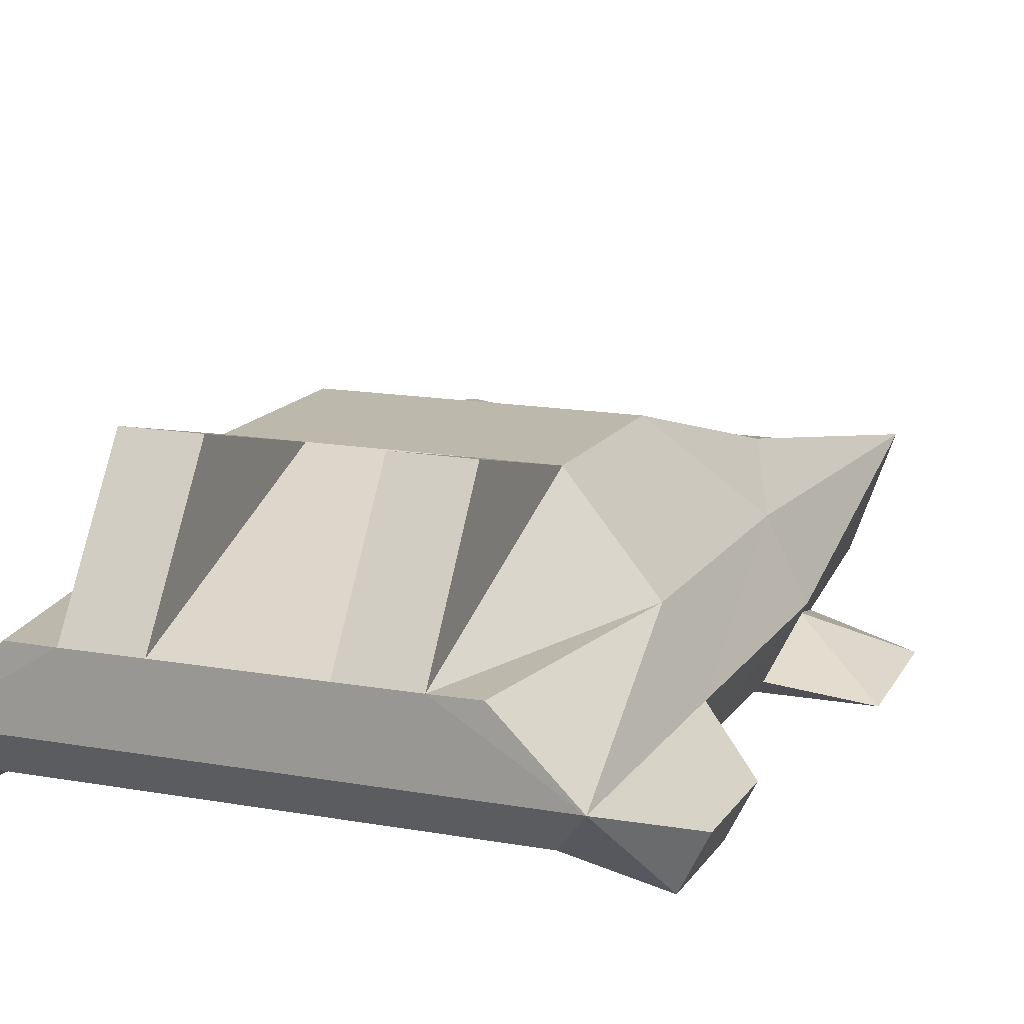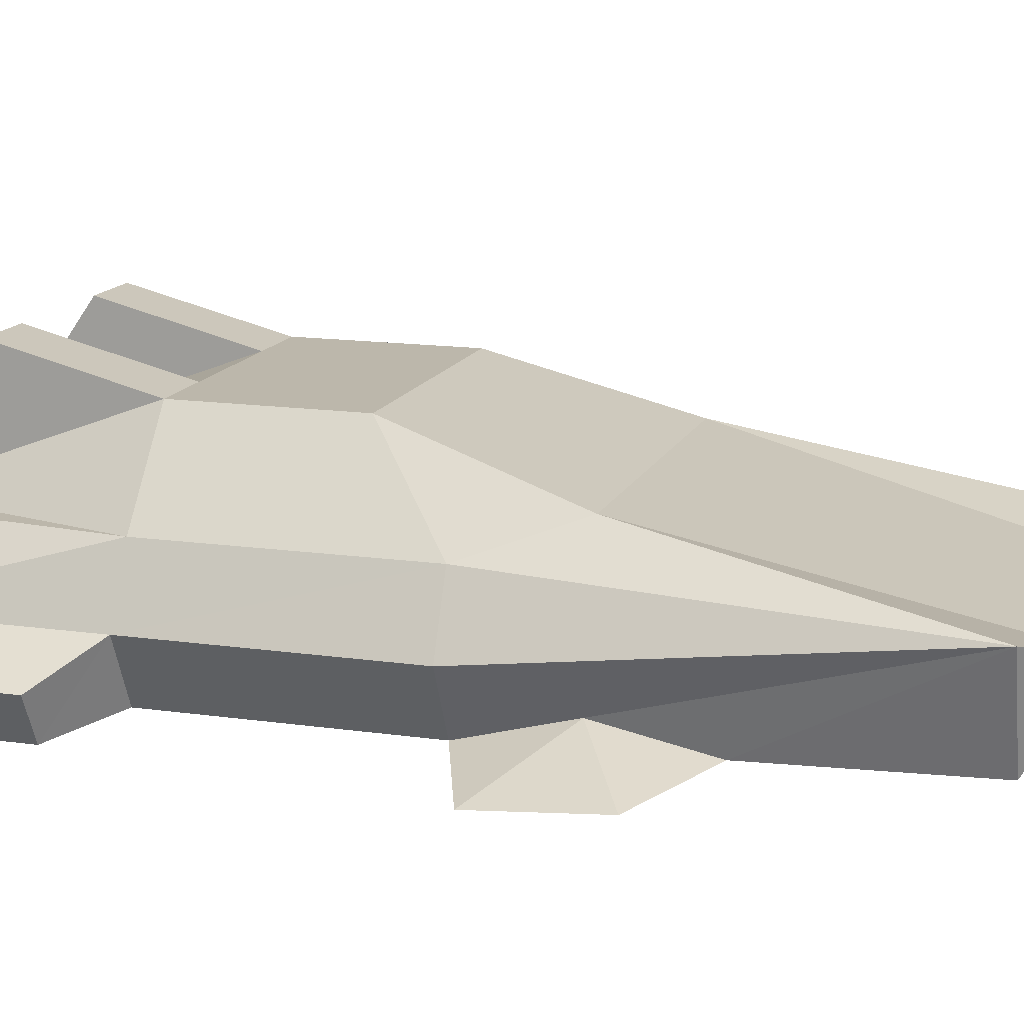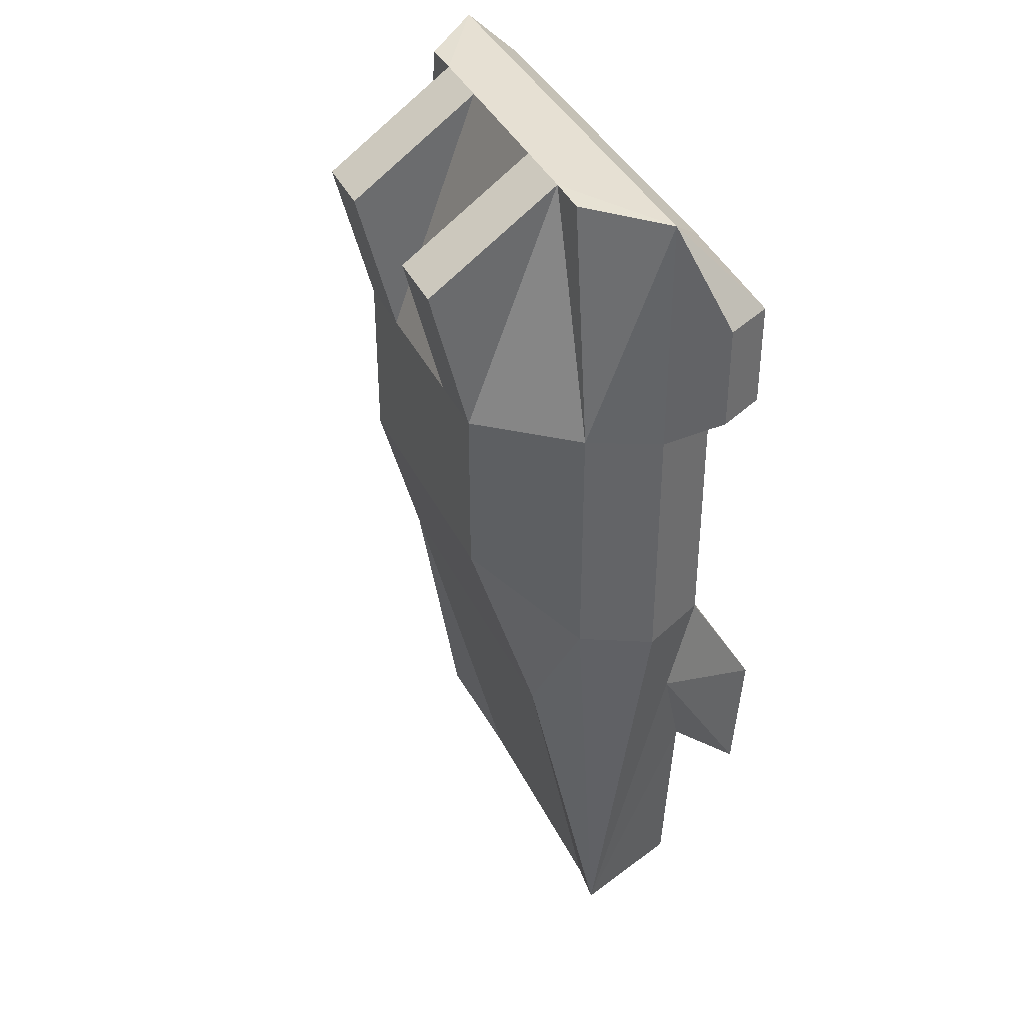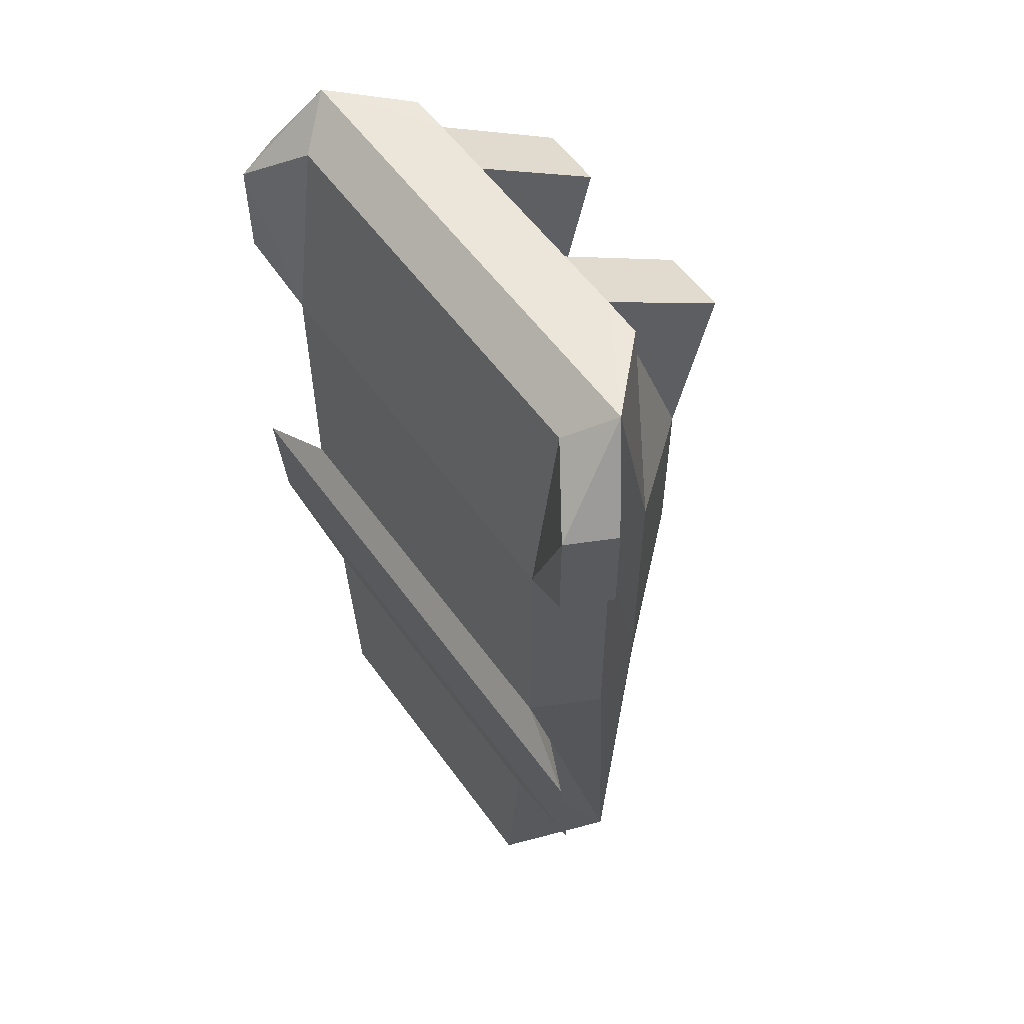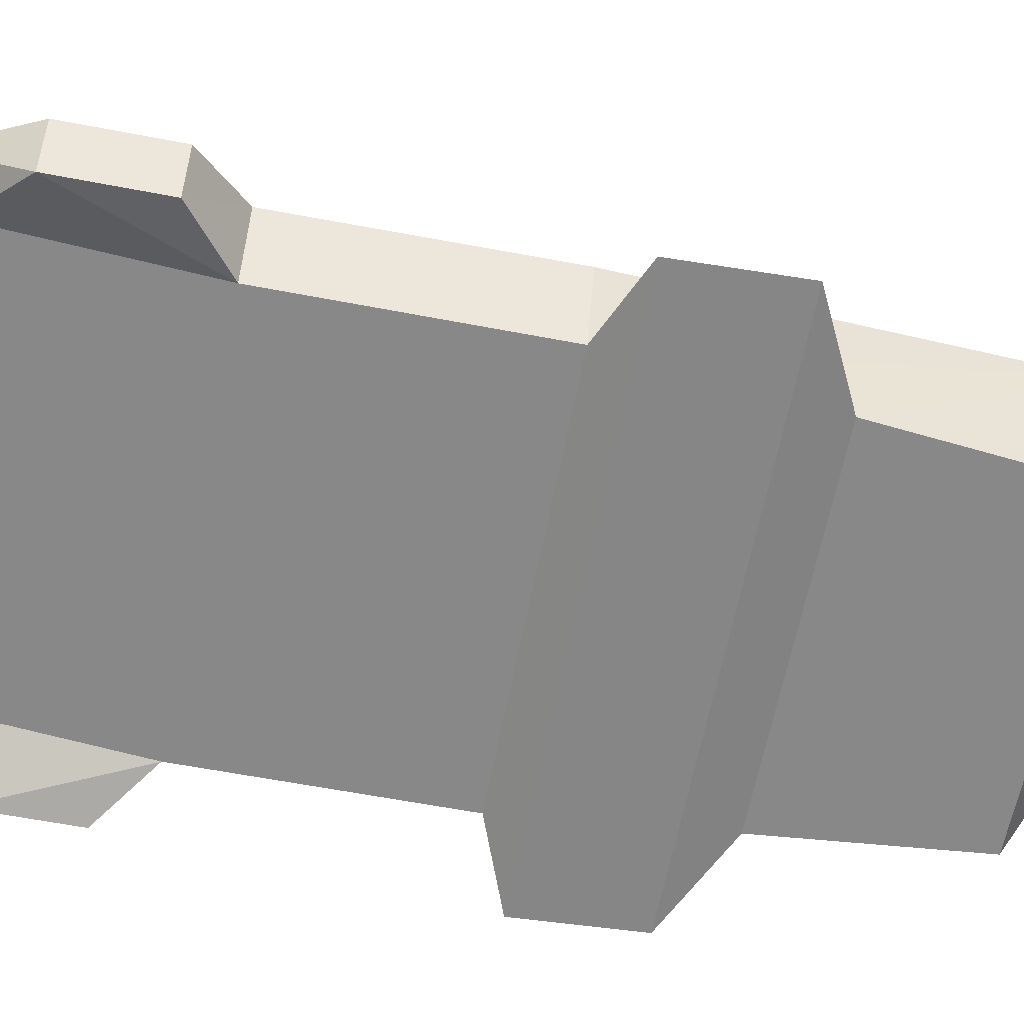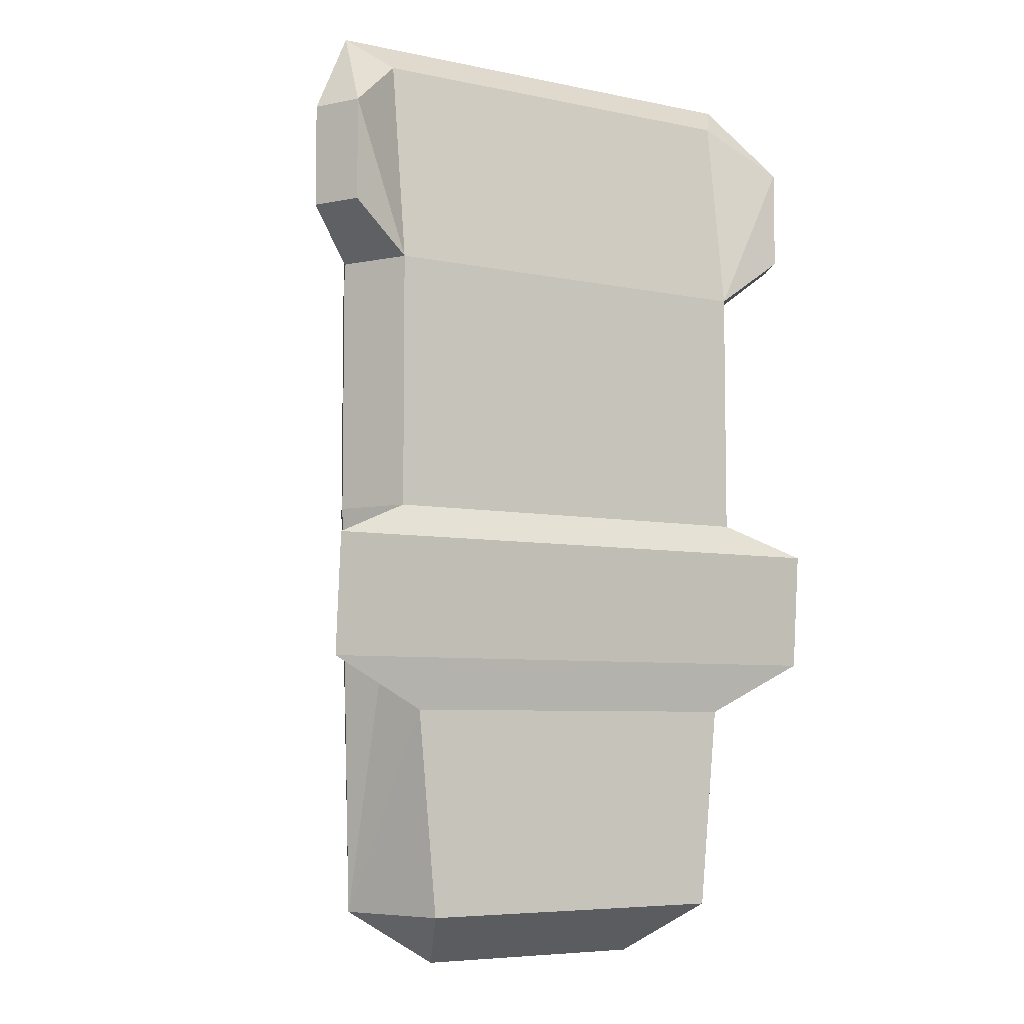
<metadata>
{"format":"obj","ext":"obj","renderer":"f3d","projection":"perspective","resolution":1024,"background":"white","views":[{"elev":14.6,"azim":21.5,"up":"+Y"},{"elev":14.5,"azim":107.5,"up":"+Y"},{"elev":38.4,"azim":-113.6,"up":"+Z"},{"elev":56.0,"azim":54.8,"up":"+Z"},{"elev":-62.7,"azim":79.1,"up":"+Y"},{"elev":-6.3,"azim":-32.1,"up":"+Z"}]}
</metadata>
<code>
g atlas.png
v 0.209 0 -0.501
v 0.2432 -0.04395 -0.08398
v 0.209 -0.08398 -0.1885
v 0.1895 -0.1123 -0.292
v 0.1689 -0.1123 -0.501
v 0.209 0 -0.501
v -0.208 -0.1123 -0.08398
v -0.2422 -0.04395 -0.08398
v -0.208 -0.08398 -0.1885
v -0.208 0 -0.501
v -0.168 -0.1123 -0.501
v -0.1875 -0.1123 -0.292
v -0.208 0 -0.501
v -0.1875 -0.1123 -0.292
v -0.208 -0.08398 -0.1885
v -0.208 -0.08398 -0.1885
v -0.2422 -0.04395 -0.08398
v -0.208 0 -0.501
v 0.209 0 -0.501
v 0.209 -0.08398 -0.1885
v 0.1895 -0.1123 -0.292
v 0.209 -0.08398 -0.1885
v 0.2432 -0.04395 -0.08398
v 0.209 -0.1123 -0.08398
v -0.1328 0.1553 0.3281
v -0.1328 0.02344 0.4199
v -0.06641 0.02344 0.4199
v -0.1328 0.1553 0.3281
v -0.06641 0.02344 0.4199
v -0.06641 0.1553 0.3281
v 0.2959 -0.08008 0.3271
v 0.2725 -0.127 0.2236
v 0.2959 -0.08008 0.2236
v 0.2959 -0.08008 0.3271
v 0.2725 -0.127 0.3271
v 0.2725 -0.127 0.2236
v 0.06738 0.02344 0.4199
v 0.1338 0.02344 0.4199
v 0.06738 0.1553 0.3281
v 0.06738 0.1553 0.3281
v 0.1338 0.02344 0.4199
v 0.1338 0.1553 0.3281
v -0.2949 -0.08008 0.2236
v -0.2715 -0.127 0.2236
v -0.2949 -0.08008 0.3271
v -0.2715 -0.127 0.2236
v -0.2715 -0.127 0.3271
v -0.2949 -0.08008 0.3271
v 0.209 -0.1123 0.1748
v -0.208 -0.1123 0.1748
v -0.208 -0.1123 -0.08398
v 0.209 -0.1123 0.1748
v -0.208 -0.1123 -0.08398
v 0.209 -0.1123 -0.08398
v -0.208 -0.1123 0.1748
v 0.209 -0.1123 0.1748
v 0.209 -0.08496 0.3828
v -0.208 -0.1123 0.1748
v 0.209 -0.08496 0.3828
v -0.208 -0.08496 0.3828
v 0.06738 0.02344 0.4199
v 0.06641 0.1162 0.1738
v -0.06641 0.02344 0.4199
v 0.06641 0.1162 0.1738
v -0.06543 0.1162 0.1738
v -0.06641 0.02344 0.4199
v -0.1328 0.1162 0.0009766
v 0.1338 0.1162 0.0009766
v 0.1689 0.06055 -0.1865
v 0.1689 0.06055 -0.1865
v -0.168 0.06055 -0.1865
v -0.1328 0.1162 0.0009766
v -0.1328 0.1162 0.0009766
v -0.208 0.02441 -0.08301
v -0.208 0.02441 0.1738
v -0.1328 0.1162 0.0009766
v -0.208 0.02441 0.1738
v -0.1328 0.1162 0.1738
v 0.1338 0.1162 0.1738
v 0.209 0.02441 0.1738
v 0.209 0.02441 -0.08301
v 0.1338 0.1162 0.1738
v 0.209 0.02441 -0.08301
v 0.1338 0.1162 0.0009766
v -0.168 0.06055 -0.1865
v -0.208 0.02441 -0.08301
v -0.1328 0.1162 0.0009766
v 0.1338 0.1162 0.0009766
v 0.209 0.02441 -0.08301
v 0.1689 0.06055 -0.1865
v 0.1338 0.1162 0.0009766
v 0.06641 0.1162 0.1738
v 0.1338 0.1162 0.1738
v -0.1328 0.1162 0.0009766
v -0.1328 0.1162 0.1738
v -0.06543 0.1162 0.1738
v 0.1338 0.1162 0.0009766
v -0.06543 0.1162 0.1738
v 0.06641 0.1162 0.1738
v -0.06543 0.1162 0.1738
v 0.1338 0.1162 0.0009766
v -0.1328 0.1162 0.0009766
v -0.1328 0.02344 0.4199
v -0.1328 0.1553 0.3281
v -0.1328 0.1162 0.1738
v -0.06543 0.1162 0.1738
v -0.06641 0.1553 0.3281
v -0.06641 0.02344 0.4199
v 0.1338 0.1162 0.1738
v 0.1338 0.1553 0.3281
v 0.1338 0.02344 0.4199
v 0.06738 0.02344 0.4199
v 0.06738 0.1553 0.3281
v 0.06641 0.1162 0.1738
v -0.06543 0.1162 0.1738
v -0.1328 0.1162 0.1738
v -0.06641 0.1553 0.3281
v 0.1338 0.1162 0.1738
v 0.06641 0.1162 0.1738
v 0.1338 0.1553 0.3281
v -0.06641 0.1553 0.3281
v -0.1328 0.1162 0.1738
v -0.1328 0.1553 0.3281
v 0.1338 0.1553 0.3281
v 0.06641 0.1162 0.1738
v 0.06738 0.1553 0.3281
v -0.208 -0.08398 -0.1885
v -0.2891 -0.1328 -0.1172
v -0.208 -0.1123 -0.08398
v 0.2949 -0.1328 -0.1172
v 0.209 -0.1123 -0.08398
v -0.2891 -0.1328 -0.1172
v -0.2891 -0.123 -0.2393
v -0.1875 -0.1123 -0.292
v 0.2949 -0.123 -0.2393
v -0.2891 -0.1328 -0.1172
v 0.209 -0.1123 -0.08398
v -0.208 -0.1123 -0.08398
v 0.2949 -0.123 -0.2393
v 0.2949 -0.1328 -0.1172
v -0.2891 -0.123 -0.2393
v -0.208 -0.08398 -0.1885
v -0.2891 -0.123 -0.2393
v -0.2891 -0.1328 -0.1172
v 0.209 -0.08398 -0.1885
v 0.2949 -0.123 -0.2393
v 0.1895 -0.1123 -0.292
v 0.209 -0.08398 -0.1885
v 0.209 -0.1123 -0.08398
v 0.2949 -0.1328 -0.1172
v -0.2891 -0.1328 -0.1172
v -0.2891 -0.123 -0.2393
v 0.2949 -0.1328 -0.1172
v -0.208 -0.08398 -0.1885
v -0.1875 -0.1123 -0.292
v -0.2891 -0.123 -0.2393
v 0.1895 -0.1123 -0.292
v 0.2949 -0.123 -0.2393
v -0.1875 -0.1123 -0.292
v 0.209 -0.08398 -0.1885
v 0.2949 -0.1328 -0.1172
v 0.2949 -0.123 -0.2393
v -0.1875 -0.1123 -0.292
v -0.168 -0.1123 -0.501
v 0.1895 -0.1123 -0.292
v -0.168 -0.1123 -0.501
v 0.1689 -0.1123 -0.501
v 0.1895 -0.1123 -0.292
v 0.2725 -0.127 0.3271
v 0.2959 -0.08008 0.3271
v 0.2422 -0.04395 0.4189
v 0.2422 -0.04395 0.4189
v 0.209 -0.08496 0.3828
v 0.2725 -0.127 0.3271
v 0.2725 -0.127 0.2236
v 0.2422 -0.04395 0.1748
v 0.2959 -0.08008 0.2236
v 0.2725 -0.127 0.2236
v 0.209 -0.1123 0.1748
v 0.2422 -0.04395 0.1748
v -0.2432 -0.04395 0.4189
v -0.2949 -0.08008 0.3271
v -0.2715 -0.127 0.3271
v -0.2715 -0.127 0.3271
v -0.208 -0.08496 0.3828
v -0.2432 -0.04395 0.4189
v -0.2949 -0.08008 0.2236
v -0.2422 -0.04395 0.1748
v -0.2715 -0.127 0.2236
v -0.2422 -0.04395 0.1748
v -0.208 -0.1123 0.1748
v -0.2715 -0.127 0.2236
v -0.1328 0.1162 0.1738
v -0.208 0.02441 0.1738
v -0.1328 0.02344 0.4199
v 0.1338 0.02344 0.4199
v 0.209 0.02441 0.1738
v 0.1338 0.1162 0.1738
v -0.1748 0.02344 0.4189
v -0.2432 -0.04395 0.4189
v -0.1328 0.02344 0.4199
v -0.124 -0.02637 -0.5557
v 0.124 -0.02637 -0.5557
v 0.1689 -0.1123 -0.501
v -0.124 -0.02637 -0.5557
v 0.1689 -0.1123 -0.501
v -0.168 -0.1123 -0.501
v -0.1328 0.02344 0.4199
v -0.2432 -0.04395 0.4189
v -0.06641 0.02344 0.4199
v -0.06641 0.02344 0.4199
v -0.2432 -0.04395 0.4189
v 0.06738 0.02344 0.4199
v 0.06738 0.02344 0.4199
v -0.2432 -0.04395 0.4189
v 0.2422 -0.04395 0.4189
v 0.1338 0.02344 0.4199
v 0.06738 0.02344 0.4199
v 0.2422 -0.04395 0.4189
v -0.2432 -0.04395 0.4189
v -0.208 -0.08496 0.3828
v 0.2422 -0.04395 0.4189
v -0.208 -0.08496 0.3828
v 0.209 -0.08496 0.3828
v 0.2422 -0.04395 0.4189
v 0.1689 0.06055 -0.1865
v 0.209 0.02441 -0.08301
v 0.209 0 -0.501
v -0.208 0 -0.501
v -0.208 0.02441 -0.08301
v -0.168 0.06055 -0.1865
v 0.1689 0.06055 -0.1865
v 0.209 0 -0.501
v 0.124 -0.02637 -0.5557
v -0.168 0.06055 -0.1865
v -0.124 -0.02637 -0.5557
v -0.208 0 -0.501
v 0.124 -0.02637 -0.5557
v -0.168 0.06055 -0.1865
v 0.1689 0.06055 -0.1865
v -0.168 0.06055 -0.1865
v 0.124 -0.02637 -0.5557
v -0.124 -0.02637 -0.5557
v -0.2422 -0.04395 -0.08398
v -0.208 0.02441 -0.08301
v -0.208 0 -0.501
v 0.209 0 -0.501
v 0.209 0.02441 -0.08301
v 0.2432 -0.04395 -0.08398
v 0.209 0.02441 0.1738
v 0.1338 0.02344 0.4199
v 0.1738 0.02344 0.4189
v -0.208 0.02441 0.1738
v -0.1748 0.02344 0.4189
v -0.1328 0.02344 0.4199
v -0.2715 -0.127 0.2236
v -0.208 -0.1123 0.1748
v -0.2715 -0.127 0.3271
v -0.208 -0.1123 0.1748
v -0.208 -0.08496 0.3828
v -0.2715 -0.127 0.3271
v -0.2422 -0.04395 0.1748
v -0.2949 -0.08008 0.2236
v -0.2432 -0.04395 0.4189
v -0.2949 -0.08008 0.2236
v -0.2949 -0.08008 0.3271
v -0.2432 -0.04395 0.4189
v 0.2725 -0.127 0.3271
v 0.209 -0.1123 0.1748
v 0.2725 -0.127 0.2236
v 0.2725 -0.127 0.3271
v 0.209 -0.08496 0.3828
v 0.209 -0.1123 0.1748
v 0.2422 -0.04395 0.4189
v 0.2959 -0.08008 0.2236
v 0.2422 -0.04395 0.1748
v 0.2422 -0.04395 0.4189
v 0.2959 -0.08008 0.3271
v 0.2959 -0.08008 0.2236
v -0.208 0.02441 0.1738
v -0.208 0.02441 -0.08301
v -0.2422 -0.04395 0.1748
v -0.2422 -0.04395 0.1748
v -0.208 0.02441 -0.08301
v -0.2422 -0.04395 -0.08398
v 0.2422 -0.04395 0.1748
v 0.209 0.02441 -0.08301
v 0.209 0.02441 0.1738
v 0.2432 -0.04395 -0.08398
v 0.209 0.02441 -0.08301
v 0.2422 -0.04395 0.1748
v -0.2432 -0.04395 0.4189
v -0.1748 0.02344 0.4189
v -0.208 0.02441 0.1738
v 0.209 0.02441 0.1738
v 0.1738 0.02344 0.4189
v 0.2422 -0.04395 0.4189
v -0.208 0.02441 0.1738
v -0.2422 -0.04395 0.1748
v -0.2432 -0.04395 0.4189
v 0.2422 -0.04395 0.4189
v 0.2422 -0.04395 0.1748
v 0.209 0.02441 0.1738
v -0.2422 -0.04395 0.1748
v -0.2422 -0.04395 -0.08398
v -0.208 -0.1123 0.1748
v -0.208 -0.1123 0.1748
v -0.2422 -0.04395 -0.08398
v -0.208 -0.1123 -0.08398
v 0.209 -0.1123 0.1748
v 0.2432 -0.04395 -0.08398
v 0.2422 -0.04395 0.1748
v 0.209 -0.1123 -0.08398
v 0.2432 -0.04395 -0.08398
v 0.209 -0.1123 0.1748
v 0.2422 -0.04395 0.4189
v 0.1738 0.02344 0.4189
v 0.1338 0.02344 0.4199
v 0.124 -0.02637 -0.5557
v 0.209 0 -0.501
v 0.1689 -0.1123 -0.501
v -0.168 -0.1123 -0.501
v -0.208 0 -0.501
v -0.124 -0.02637 -0.5557
f 1 2 3
f 4 5 6
f 7 8 9
f 10 11 12
f 13 14 15
f 16 17 18
f 19 20 21
f 22 23 24
f 25 26 27
f 28 29 30
f 31 32 33
f 34 35 36
f 37 38 39
f 40 41 42
f 43 44 45
f 46 47 48
f 49 50 51
f 52 53 54
f 55 56 57
f 58 59 60
f 61 62 63
f 64 65 66
f 67 68 69
f 70 71 72
f 73 74 75
f 76 77 78
f 79 80 81
f 82 83 84
f 85 86 87
f 88 89 90
f 91 92 93
f 94 95 96
f 97 98 99
f 100 101 102
f 103 104 105
f 106 107 108
f 109 110 111
f 112 113 114
f 115 116 117
f 118 119 120
f 121 122 123
f 124 125 126
f 127 128 129
f 130 131 132
f 133 134 135
f 136 137 138
f 139 140 141
f 142 143 144
f 145 146 147
f 148 149 150
f 151 152 153
f 154 155 156
f 157 158 159
f 160 161 162
f 163 164 165
f 166 167 168
f 169 170 171
f 172 173 174
f 175 176 177
f 178 179 180
f 181 182 183
f 184 185 186
f 187 188 189
f 190 191 192
f 193 194 195
f 196 197 198
f 199 200 201
f 202 203 204
f 205 206 207
f 208 209 210
f 211 212 213
f 214 215 216
f 217 218 219
f 220 221 222
f 223 224 225
f 226 227 228
f 229 230 231
f 232 233 234
f 235 236 237
f 238 239 240
f 241 242 243
f 244 245 246
f 247 248 249
f 250 251 252
f 253 254 255
f 256 257 258
f 259 260 261
f 262 263 264
f 265 266 267
f 268 269 270
f 271 272 273
f 274 275 276
f 277 278 279
f 280 281 282
f 283 284 285
f 286 287 288
f 289 290 291
f 292 293 294
f 295 296 297
f 298 299 300
f 301 302 303
f 304 305 306
f 307 308 309
f 310 311 312
f 313 314 315
f 316 317 318
f 319 320 321
f 322 323 324

</code>
